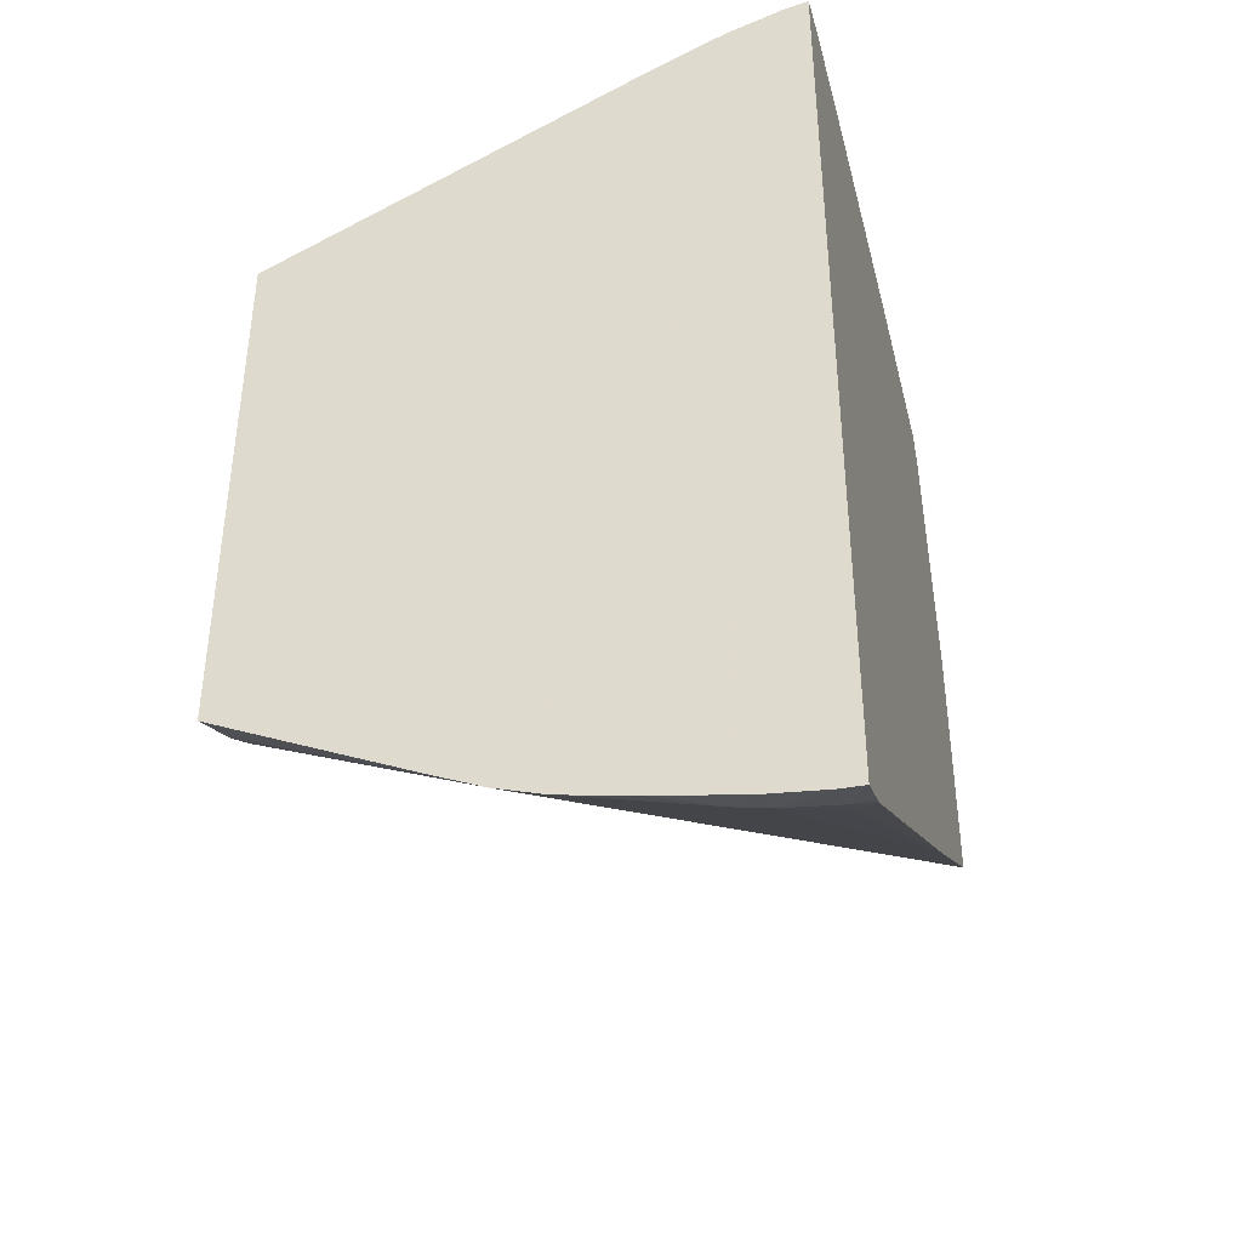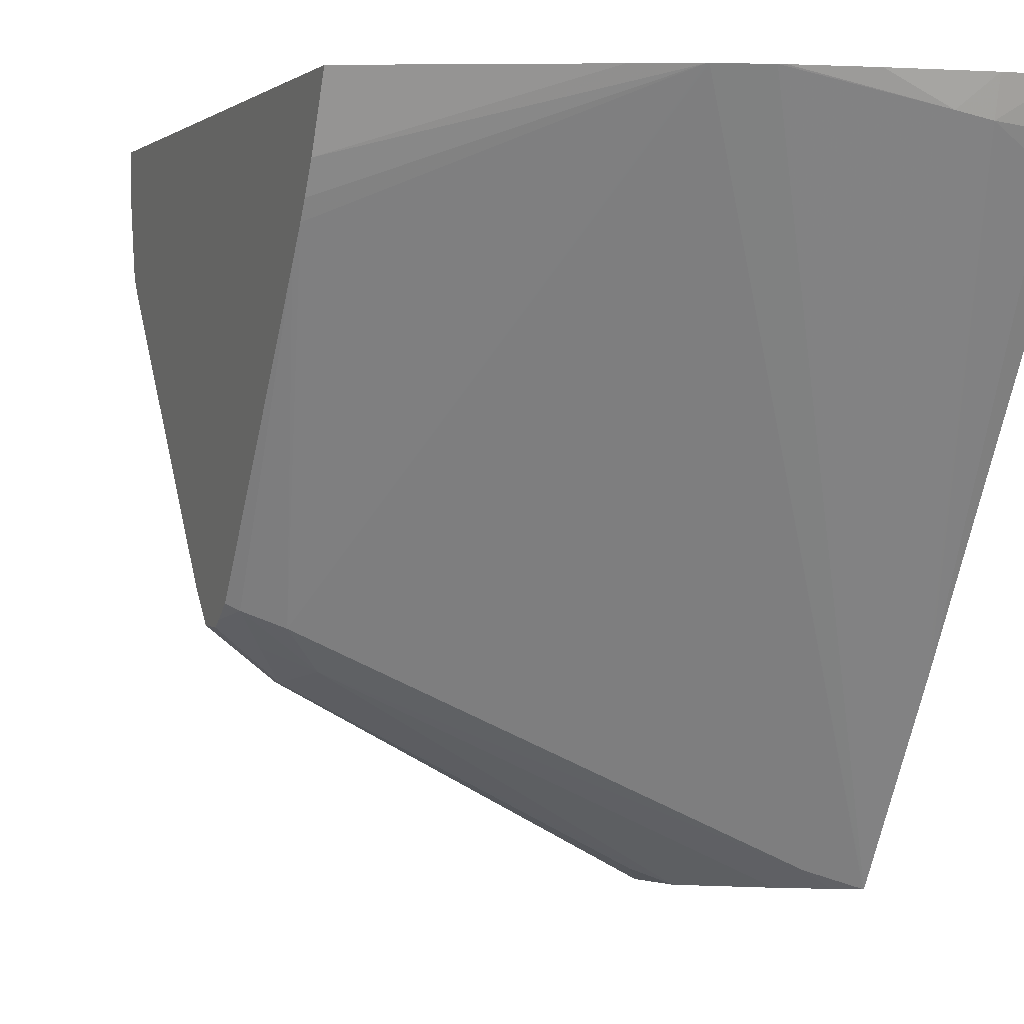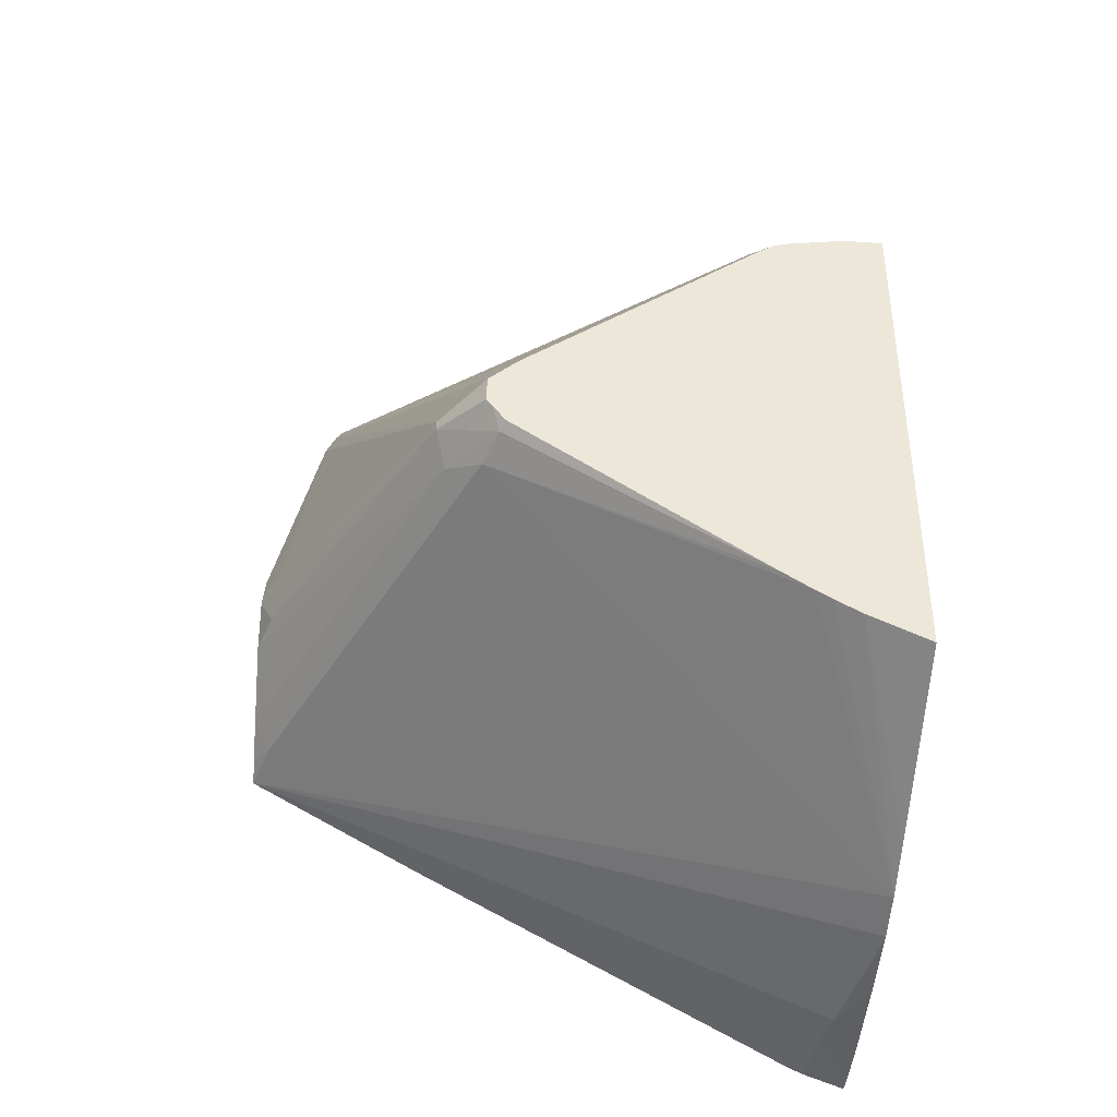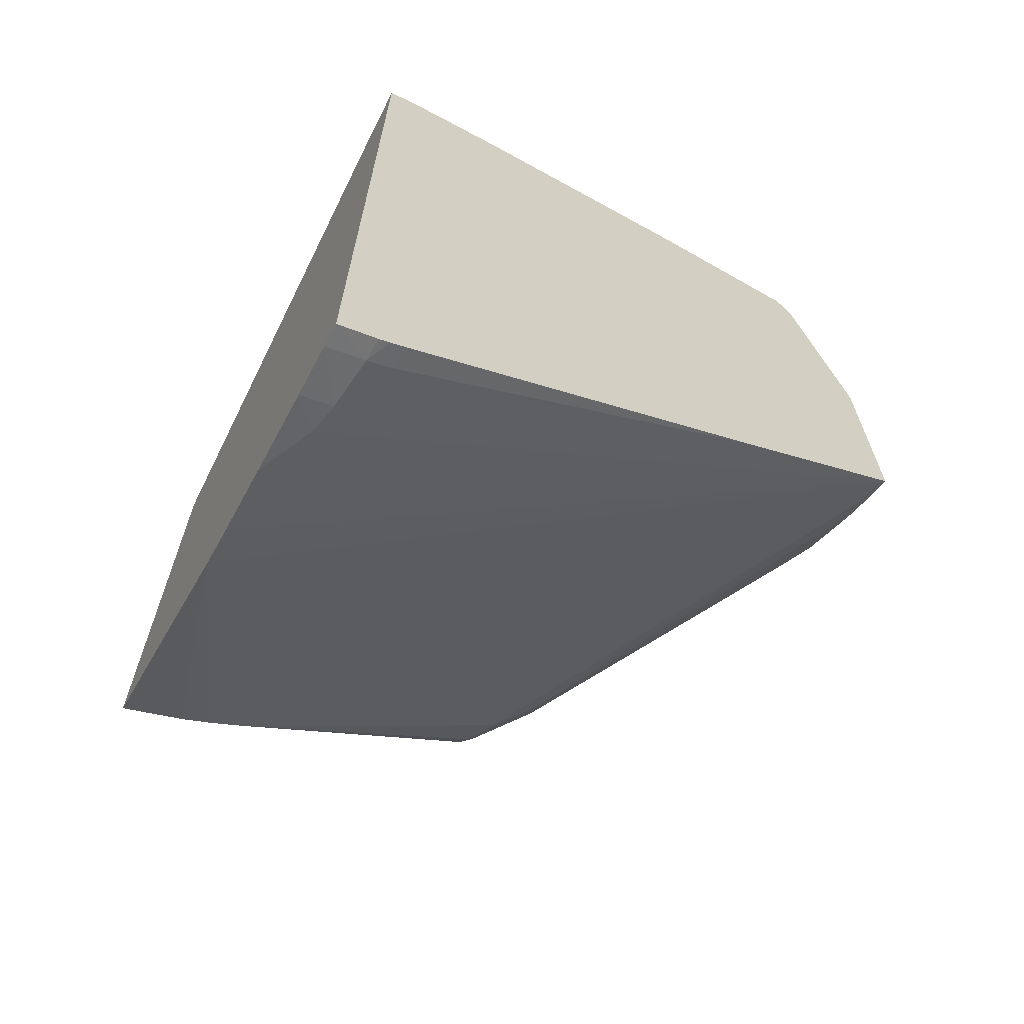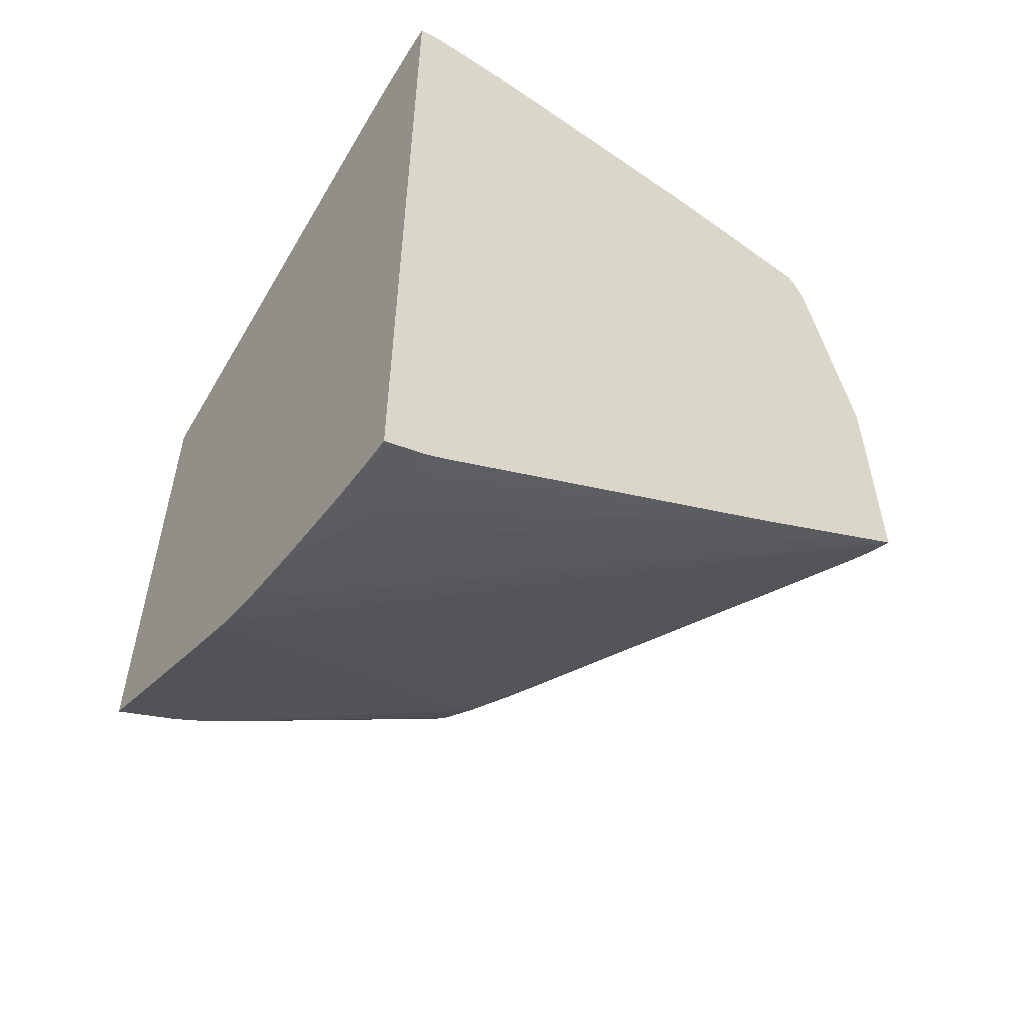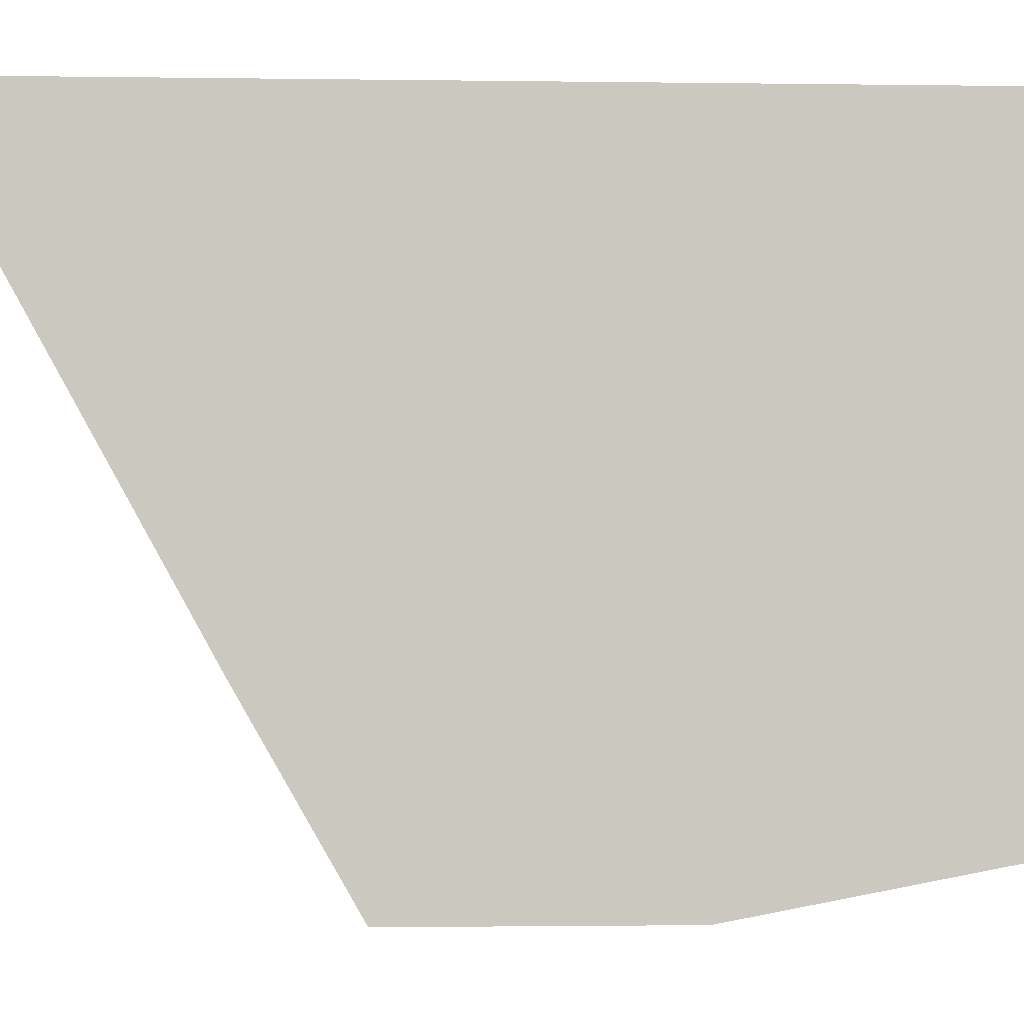
<metadata>
{"format":"obj","ext":"obj","renderer":"f3d","projection":"perspective","resolution":1024,"background":"white","views":[{"elev":-39.7,"azim":14.8,"up":"+Y"},{"elev":-0.1,"azim":-22.5,"up":"+Z"},{"elev":-40.1,"azim":-94.8,"up":"+Y"},{"elev":-66.2,"azim":62.2,"up":"+Y"},{"elev":-55.0,"azim":55.8,"up":"+Y"},{"elev":-1.6,"azim":86.8,"up":"+Z"}]}
</metadata>
<code>
v 0.000824 -0.085 -0.452
v 0.000824 -0.08402 -0.4557
v -0.001184 -0.08372 -0.4582
v -0.007272 -0.08651 -0.452
v 0.000824 -0.3689 -0.452
v 0.000824 -0.08358 -0.4575
v 0.000824 -0.0833 -0.4601
v 0.000824 -0.08319 -0.4672
v -0.001475 -0.08363 -0.4672
v -0.009604 -0.08562 -0.4672
v -0.02353 -0.09155 -0.452
v -0.006365 -0.3688 -0.452
v -0.006365 -0.3645 -0.4643
v 0.000824 -0.3645 -0.4644
v 0.000824 -0.08316 -0.471
v 0.000824 -0.08344 -0.4836
v -0.0005361 -0.08377 -0.4836
v -0.008745 -0.08584 -0.4836
v -0.02458 -0.09121 -0.4672
v -0.02466 -0.09197 -0.452
v -0.006819 -0.3687 -0.452
v -0.02274 -0.3639 -0.4624
v -0.006365 -0.3602 -0.4725
v 0.000824 -0.3629 -0.468
v 0.000824 -0.08377 -0.4924
v 0.000824 -0.084 -0.497
v 0.000824 -0.08428 -0.5024
v -0.006074 -0.08601 -0.4984
v -0.02392 -0.09264 -0.5001
v -0.02437 -0.09197 -0.4836
v -0.05695 -0.1062 -0.452
v -0.04662 -0.1015 -0.452
v -0.03755 -0.09734 -0.452
v -0.1487 -0.1485 -0.493
v -0.1488 -0.1485 -0.4899
v -0.02309 -0.3671 -0.452
v -0.03248 -0.3631 -0.4605
v 0.000824 -0.2946 -0.5922
v 0.000824 -0.2966 -0.5887
v 0.000824 -0.3605 -0.4726
v 0.000824 -0.0908 -0.5757
v -0.03426 -0.09916 -0.5165
v -0.1646 -0.1564 -0.452
v -0.1646 -0.1642 -0.4926
v -0.1646 -0.161 -0.4876
v -0.1646 -0.1597 -0.484
v -0.1646 -0.1569 -0.4674
v -0.1646 -0.1564 -0.4612
v 0.000824 -0.09863 -0.6266
v -0.1646 -0.219 -0.5677
v -0.05039 -0.3627 -0.452
v -0.07194 -0.3583 -0.452
v -0.07389 -0.3579 -0.452
v 0.000824 -0.2636 -0.6466
v -0.1646 -0.3188 -0.452
v 0.000824 -0.1012 -0.6286
v -0.1646 -0.2277 -0.5774
v -0.08813 -0.3533 -0.452
v 0.000824 -0.1848 -0.6466
v 0.0005811 -0.2635 -0.6466
v -0.1646 -0.31 -0.4712
v -0.1047 -0.346 -0.452
v 0.000824 -0.1084 -0.6322
v -0.1474 -0.23 -0.5917
v -0.1646 -0.236 -0.5776
v -0.0887 -0.353 -0.452
v -0.1504 -0.2489 -0.5777
v -0.01534 -0.2608 -0.6413
v -0.01657 -0.1918 -0.6466
v -0.003953 -0.2612 -0.6466
v -0.1646 -0.3052 -0.4796
v -0.02116 -0.1937 -0.6466
v -0.03378 -0.2038 -0.6466
v -0.03616 -0.2073 -0.6466
v -0.04262 -0.2173 -0.6466
v -0.04877 -0.2107 -0.641
v -0.04503 -0.2222 -0.6466
v -0.1474 -0.2331 -0.5917
v -0.1543 -0.2394 -0.5827
v -0.1646 -0.2388 -0.5757
v -0.1646 -0.3021 -0.4848
v -0.1613 -0.2457 -0.5733
v -0.1406 -0.2431 -0.5887
v -0.1646 -0.2964 -0.4937
v -0.006819 -0.2597 -0.6466
v -0.01937 -0.2522 -0.6466
v -0.0522 -0.2341 -0.6421
v -0.04081 -0.2366 -0.6466
v -0.1646 -0.2441 -0.5716
v -0.03988 -0.2373 -0.6466
f 1 2 3
f 1 3 4
f 1 4 11
f 1 11 20
f 1 20 33
f 1 33 32
f 1 32 31
f 1 31 43
f 1 43 55
f 1 55 62
f 1 62 66
f 1 66 58
f 1 58 53
f 1 53 52
f 1 52 51
f 1 51 36
f 1 36 21
f 1 21 12
f 1 12 5
f 1 5 14
f 1 14 24
f 1 24 40
f 1 40 39
f 1 39 38
f 1 38 54
f 1 54 59
f 1 59 63
f 1 63 56
f 1 56 49
f 1 49 41
f 1 41 27
f 1 27 26
f 1 26 25
f 1 25 16
f 1 16 15
f 1 15 8
f 1 8 7
f 1 7 6
f 1 6 2
f 2 6 3
f 3 6 7
f 3 7 8
f 3 8 9
f 3 9 10
f 3 10 11
f 3 11 4
f 5 12 13
f 5 13 14
f 8 15 9
f 9 15 16
f 9 16 10
f 10 16 17
f 10 17 18
f 10 18 19
f 10 19 20
f 10 20 11
f 12 21 13
f 13 21 22
f 13 22 23
f 13 23 24
f 13 24 14
f 16 25 17
f 17 25 18
f 18 25 26
f 18 26 27
f 18 27 28
f 18 28 29
f 18 29 30
f 18 30 19
f 19 31 32
f 19 32 33
f 19 33 20
f 19 30 34
f 19 34 35
f 19 35 31
f 21 36 22
f 22 36 37
f 22 37 38
f 22 38 39
f 22 39 23
f 23 40 24
f 23 39 40
f 27 41 28
f 28 41 29
f 29 41 42
f 29 42 34
f 29 34 30
f 31 35 43
f 34 44 45
f 34 45 46
f 34 46 47
f 34 47 48
f 34 48 35
f 34 42 41
f 34 41 49
f 34 49 50
f 34 50 44
f 35 48 43
f 36 51 37
f 37 51 52
f 37 52 53
f 37 53 54
f 37 54 38
f 43 48 47
f 43 47 46
f 43 46 45
f 43 45 44
f 43 44 50
f 43 50 57
f 43 57 65
f 43 65 80
f 43 80 89
f 43 89 84
f 43 84 81
f 43 81 71
f 43 71 61
f 43 61 55
f 49 56 57
f 49 57 50
f 53 58 54
f 54 58 60
f 54 60 70
f 54 70 85
f 54 85 86
f 54 86 90
f 54 90 88
f 54 88 77
f 54 77 75
f 54 75 74
f 54 74 73
f 54 73 72
f 54 72 69
f 54 69 59
f 55 61 62
f 56 63 64
f 56 64 57
f 57 64 65
f 58 66 67
f 58 67 68
f 58 68 60
f 59 69 63
f 60 68 70
f 61 71 66
f 61 66 62
f 63 69 72
f 63 72 73
f 63 73 74
f 63 74 75
f 63 75 76
f 63 76 64
f 64 76 75
f 64 75 77
f 64 77 78
f 64 78 65
f 65 78 79
f 65 79 80
f 66 71 81
f 66 81 67
f 67 82 83
f 67 83 68
f 67 81 84
f 67 84 82
f 68 85 70
f 68 83 86
f 68 86 85
f 77 87 78
f 77 88 87
f 78 87 88
f 78 88 83
f 78 83 79
f 79 83 82
f 79 82 80
f 80 82 89
f 82 84 89
f 83 88 90
f 83 90 86

</code>
